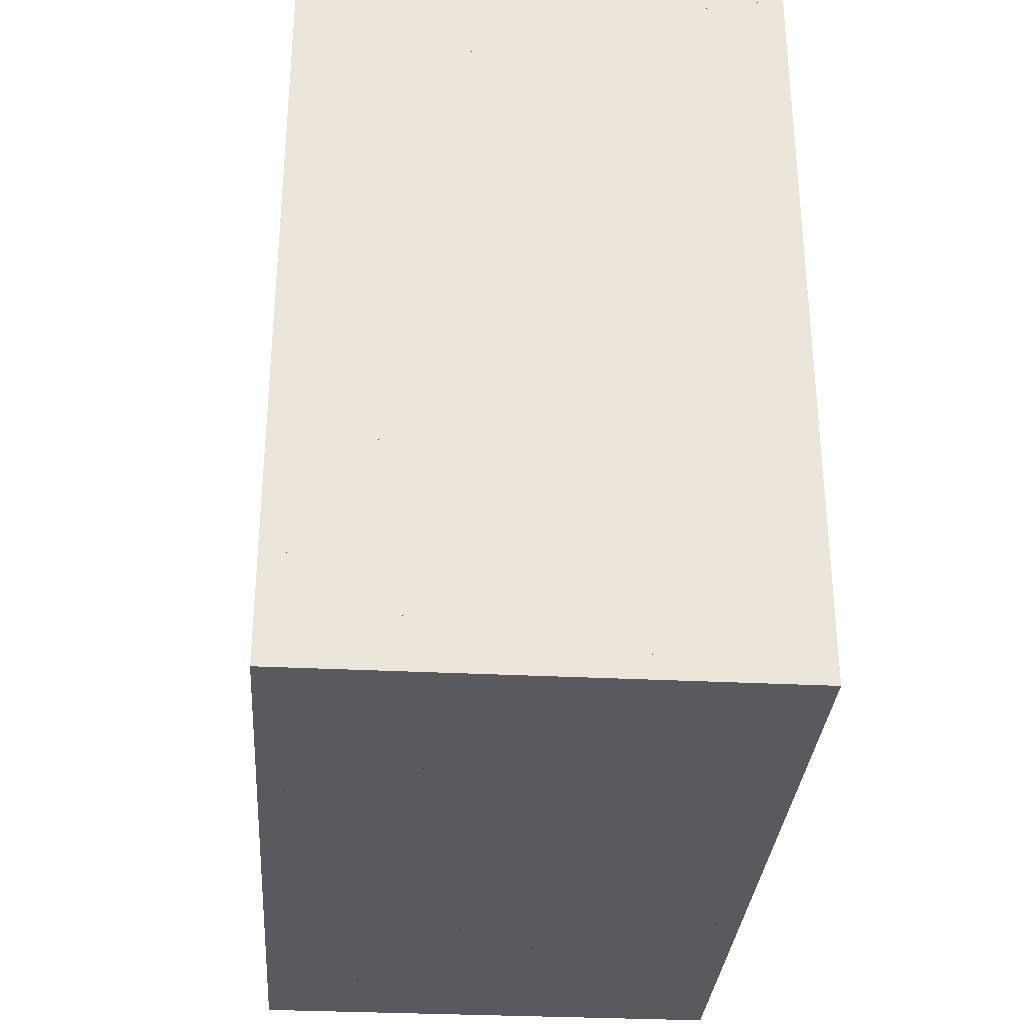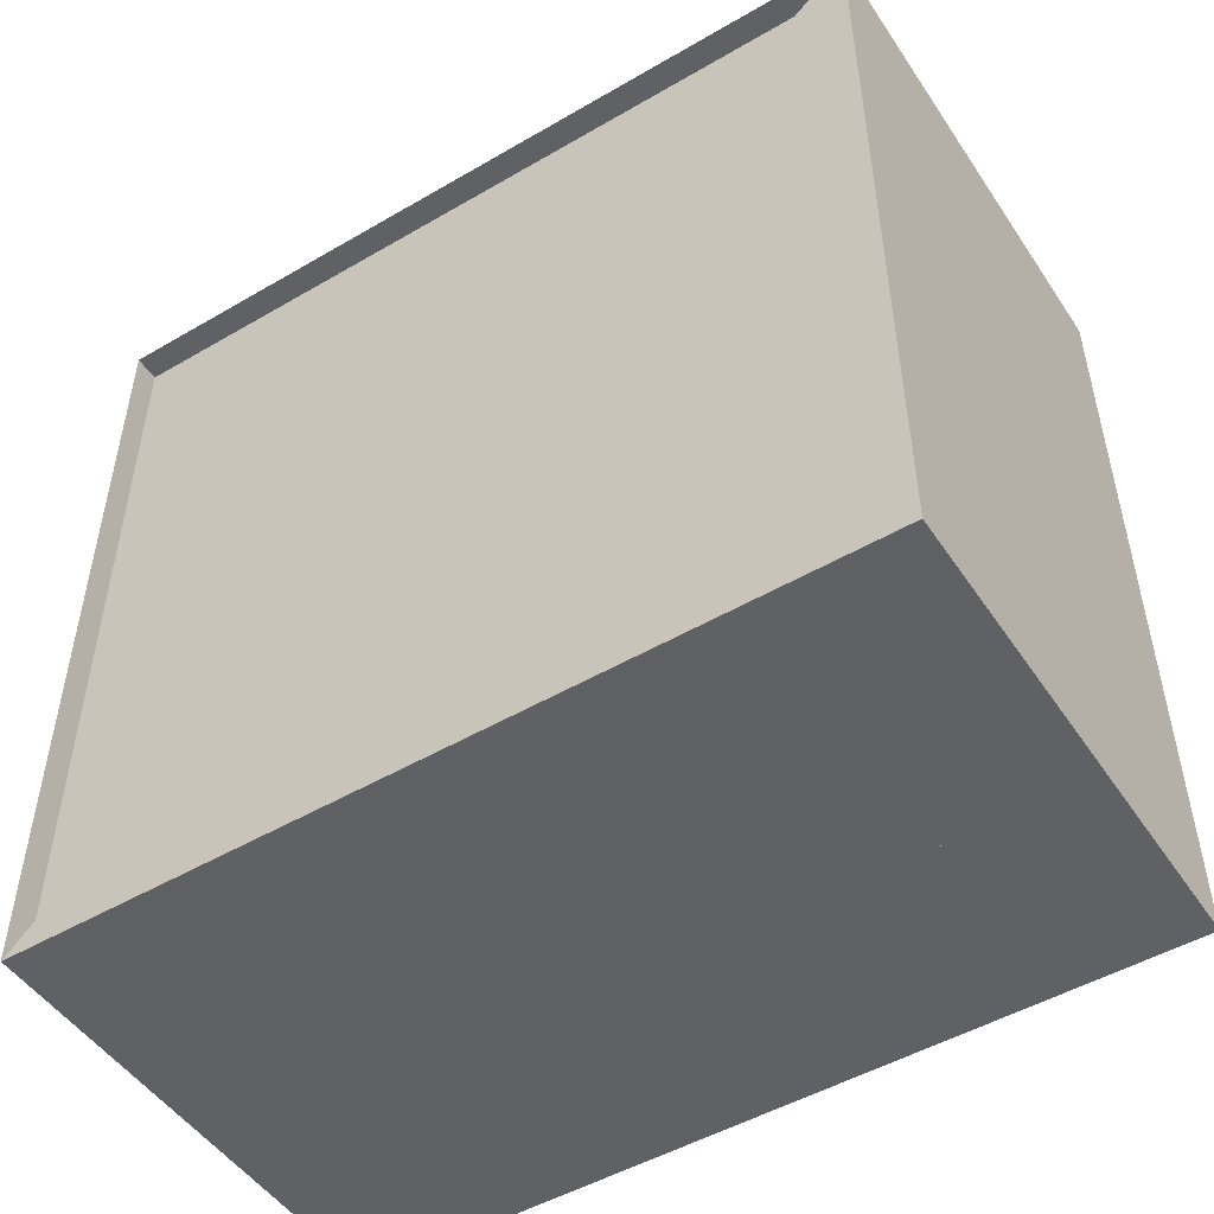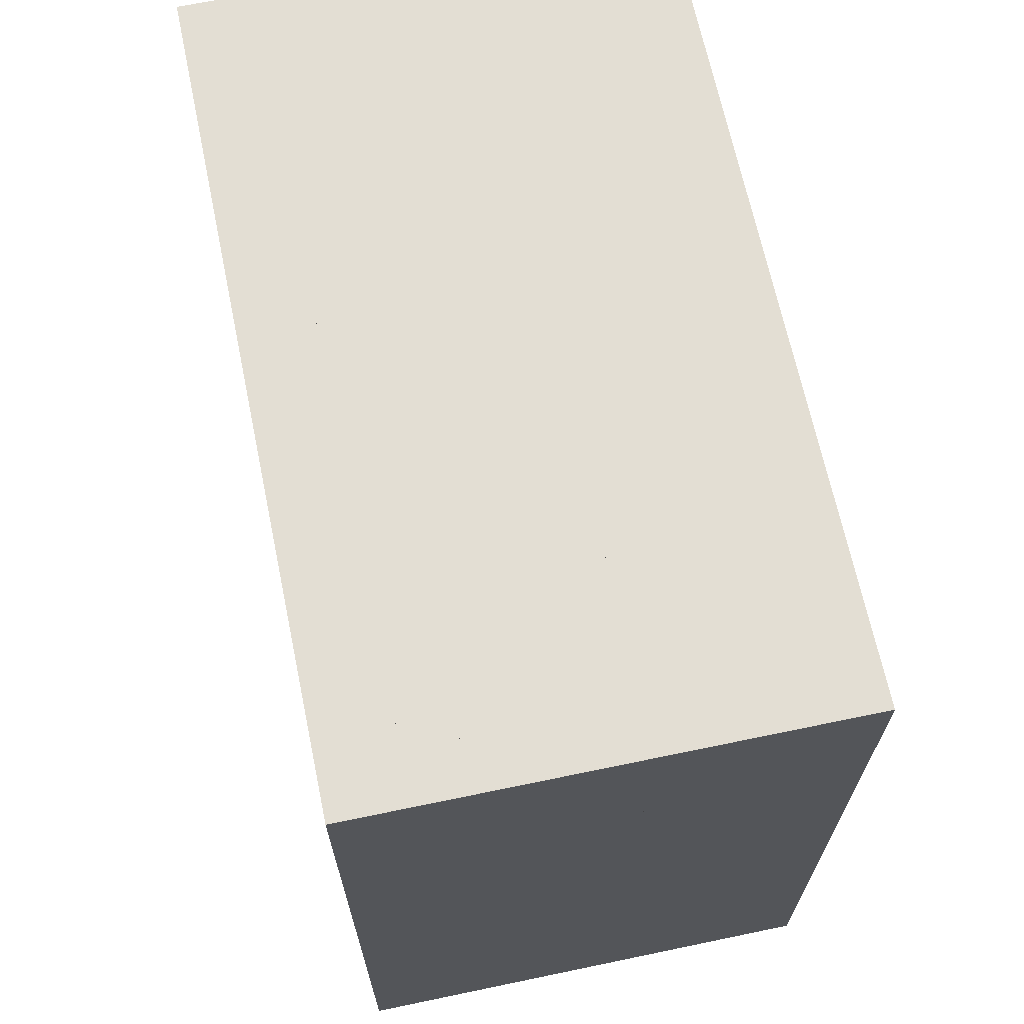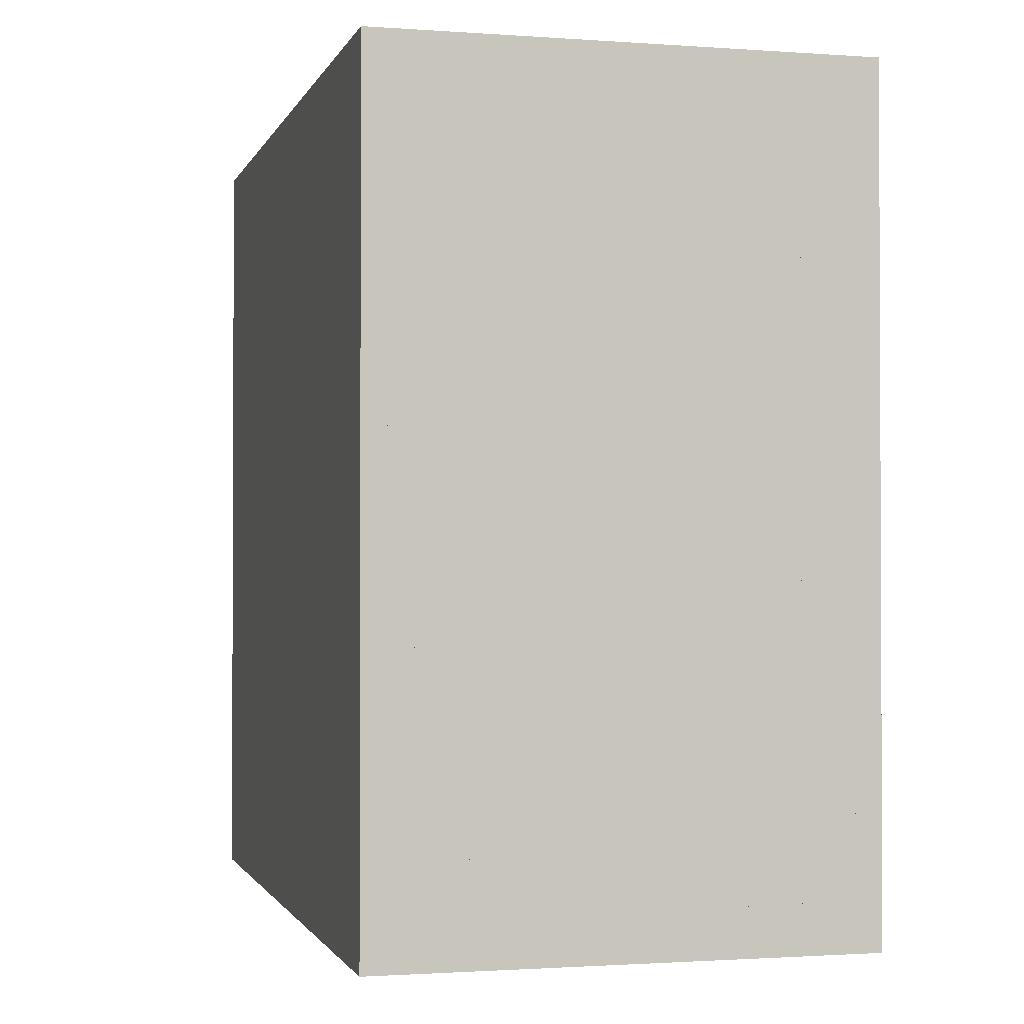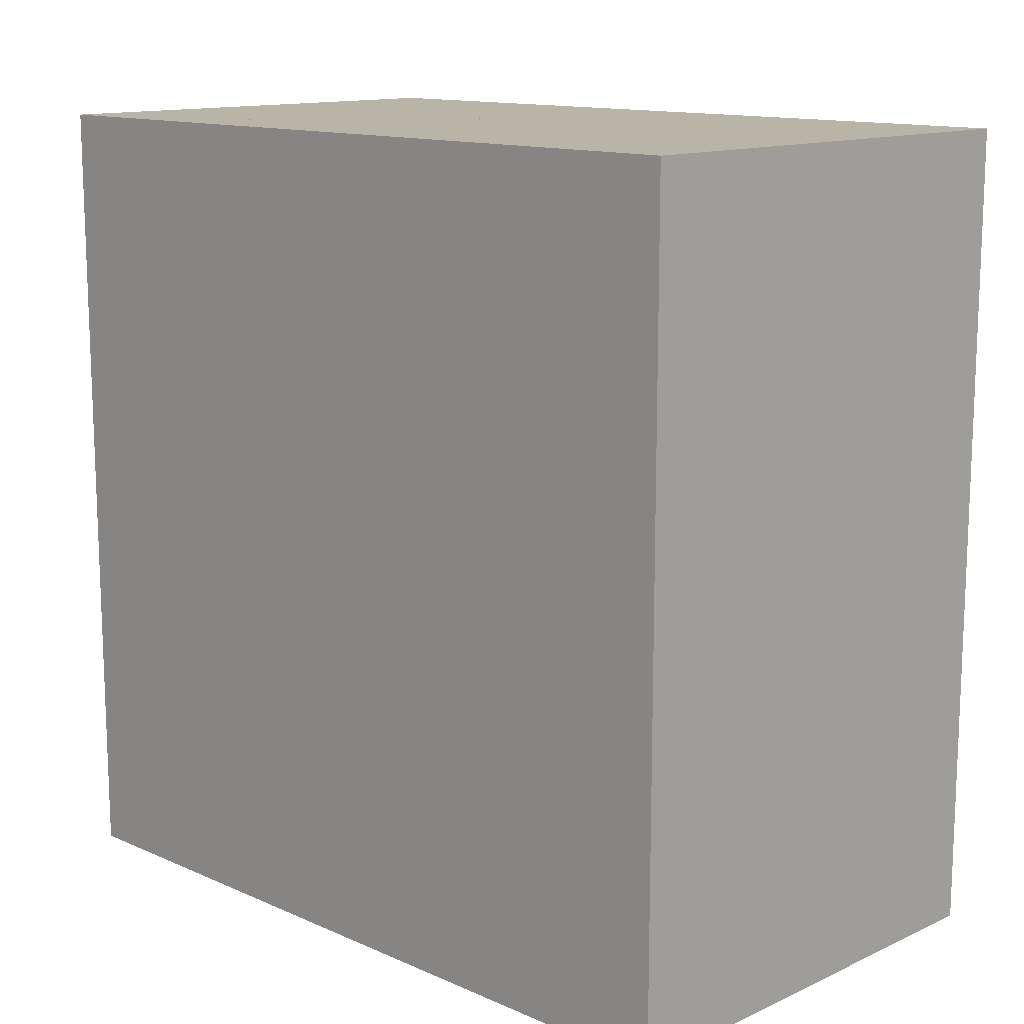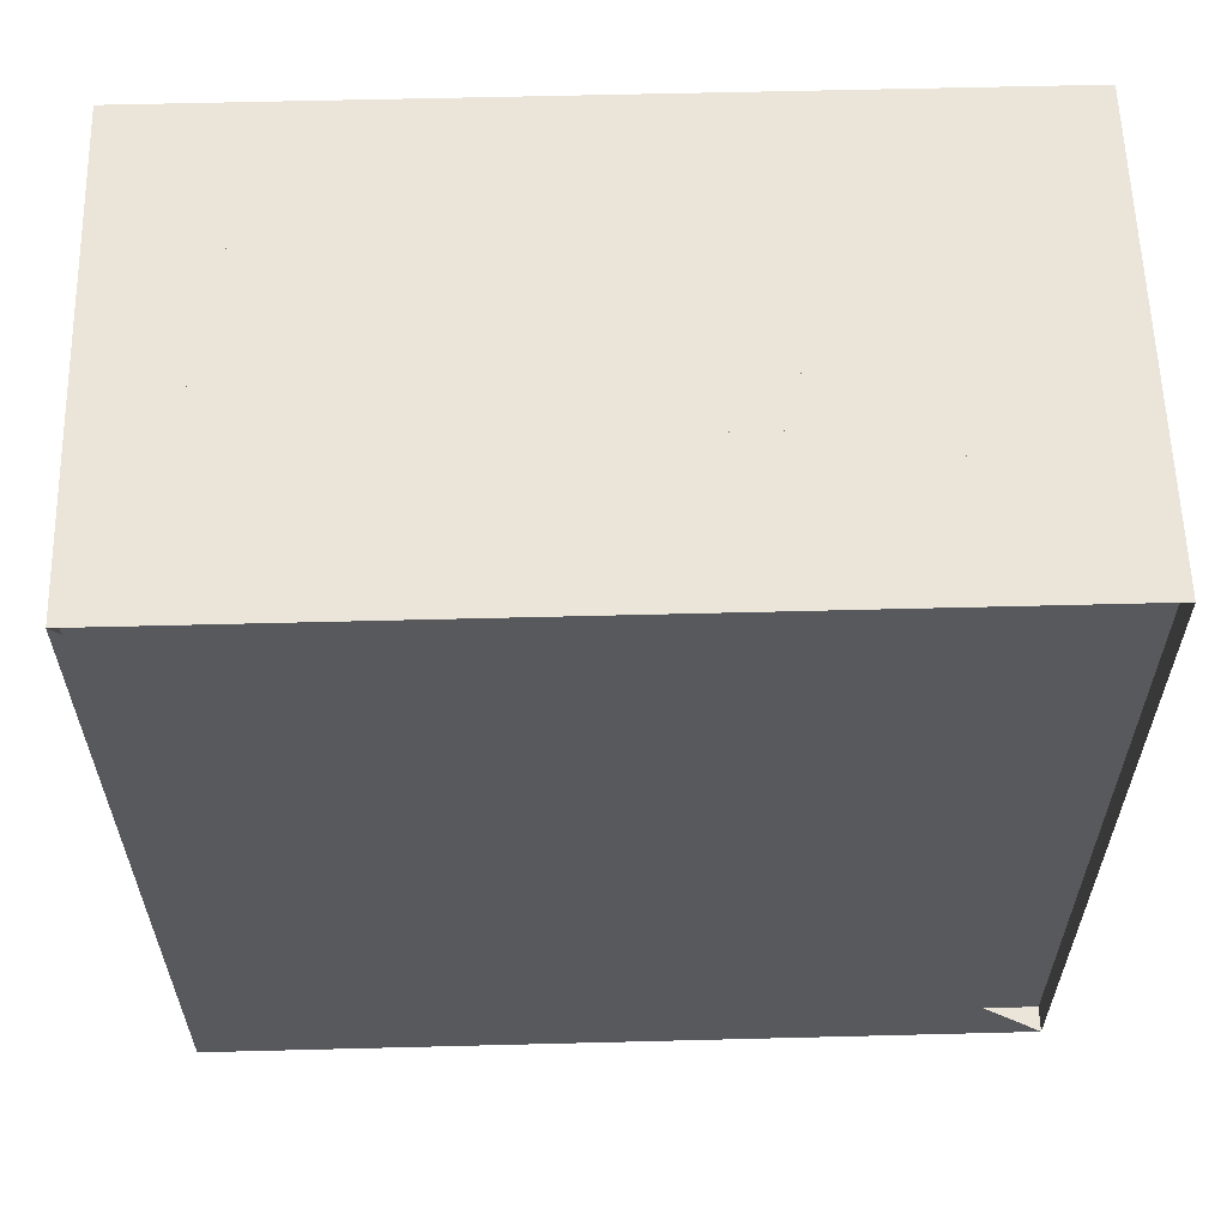
<metadata>
{"format":"obj","ext":"obj","renderer":"f3d","projection":"perspective","resolution":1024,"background":"white","views":[{"elev":-31.7,"azim":175.9,"up":"+Z"},{"elev":-49.8,"azim":-57.3,"up":"+Z"},{"elev":67.2,"azim":168.2,"up":"+Y"},{"elev":-1.4,"azim":165.4,"up":"+Y"},{"elev":13.2,"azim":134.5,"up":"+Z"},{"elev":59.6,"azim":-91.5,"up":"+Y"}]}
</metadata>
<code>
v 0 -1 -1
v 0 -1 1
v 0 1 1
v 0 1 -1
v 0.06316 -1 -1
v 0.06316 -1 1
v 0.06316 1 1
v 0.06316 1 -1
v 0.1263 -1 -1
v 0.1263 -1 1
v 0.1263 1 1
v 0.1263 1 -1
v 0.1895 -1 -1
v 0.1895 -1 1
v 0.1895 1 1
v 0.1895 1 -1
v 0.2526 -1 -1
v 0.2526 -1 1
v 0.2526 1 1
v 0.2526 1 -1
v 0.3158 -1 -1
v 0.3158 -1 1
v 0.3158 1 1
v 0.3158 1 -1
v 0.379 -1 -1
v 0.379 -1 1
v 0.379 1 1
v 0.379 1 -1
v 0.4421 -1 -1
v 0.4421 -1 1
v 0.4421 1 1
v 0.4421 1 -1
v 0.5053 -1 -1
v 0.5053 -1 1
v 0.5053 1 1
v 0.5053 1 -1
v 0.5684 -1 -1
v 0.5684 -1 1
v 0.5684 1 1
v 0.5684 1 -1
v 0.6317 -1 -1
v 0.6317 -1 1
v 0.6317 1 1
v 0.6317 1 -1
v 0.6949 -1 -1
v 0.6949 -1 1
v 0.6949 1 1
v 0.6949 1 -1
v 0.758 -1 -1
v 0.758 -1 1
v 0.758 1 1
v 0.758 1 -1
v 0.8207 -1 -1
v 0.8207 -1 1
v 0.8207 1 1
v 0.8207 1 -1
v 0.8827 -1 -1
v 0.8827 -1 1
v 0.8827 1 1
v 0.8827 1 -1
v 0.9438 -1 -1
v 0.9438 -1 1
v 0.9438 1 1
v 0.9438 1 -1
v 1.004 -1 -1
v 1.004 -1 1
v 1.004 1 1
v 1.004 1 -1
v 1.064 -1 -1
v 1.064 -1 1
v 1.064 1 1
v 1.064 1 -1
v 1.122 -1 -1
v 1.122 -1 1
v 1.122 1 1
v 1.122 1 -1
v 1.18 -1 -1
v 1.18 -1 1
v 1.18 1 1
v 1.18 1 -1
f 1 2 4 5
f 5 6 7 8
f 5 6 2 1
f 6 7 3 2
f 7 8 4 3
f 8 5 1 4
f 9 10 11 12
f 9 10 6 5
f 10 11 7 6
f 11 12 8 7
f 12 9 5 8
f 13 14 15 16
f 13 14 10 9
f 14 15 11 10
f 15 16 12 11
f 16 13 9 12
f 17 18 19 20
f 17 18 14 13
f 18 19 15 14
f 19 20 16 15
f 20 17 13 16
f 21 22 23 24
f 21 22 18 17
f 22 23 19 18
f 23 24 20 19
f 24 21 17 20
f 25 26 27 28
f 25 26 22 21
f 26 27 23 22
f 27 28 24 23
f 28 25 21 24
f 29 30 31 32
f 29 30 26 25
f 30 31 27 26
f 31 32 28 27
f 32 29 25 28
f 33 34 35 36
f 33 34 30 29
f 34 35 31 30
f 35 36 32 31
f 36 33 29 32
f 37 38 39 40
f 37 38 34 33
f 38 39 35 34
f 39 40 36 35
f 40 37 33 36
f 41 42 43 44
f 41 42 38 37
f 42 43 39 38
f 43 44 40 39
f 44 41 37 40
f 45 46 47 48
f 45 46 42 41
f 46 47 43 42
f 47 48 44 43
f 48 45 41 44
f 49 50 51 52
f 49 50 46 45
f 50 51 47 46
f 51 52 48 47
f 52 49 45 48
f 53 54 55 56
f 53 54 50 49
f 54 55 51 50
f 55 56 52 51
f 56 53 49 52
f 57 58 59 60
f 57 58 54 53
f 58 59 55 54
f 59 60 56 55
f 60 57 53 56
f 61 62 63 64
f 61 62 58 57
f 62 63 59 58
f 63 64 60 59
f 64 61 57 60
f 65 66 67 68
f 65 66 62 61
f 66 67 63 62
f 67 68 64 63
f 68 65 61 64
f 69 70 71 72
f 69 70 66 65
f 70 71 67 66
f 71 72 68 67
f 72 69 65 68
f 73 74 75 76
f 73 74 70 69
f 74 75 71 70
f 75 76 72 71
f 76 73 69 72
f 77 78 79 80
f 77 78 74 73
f 78 79 75 74
f 79 80 76 75
f 80 77 73 76

</code>
